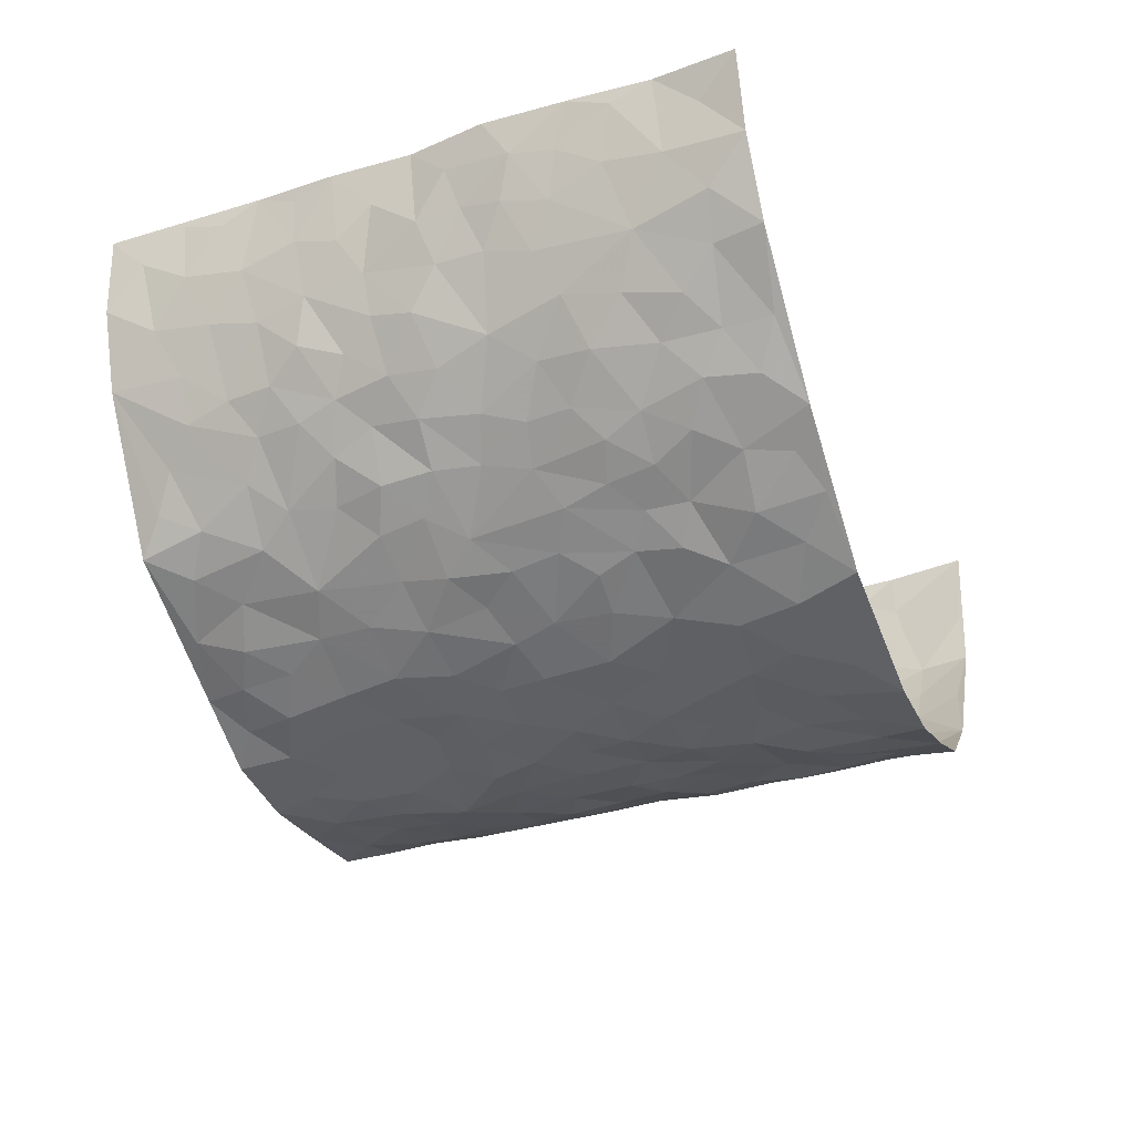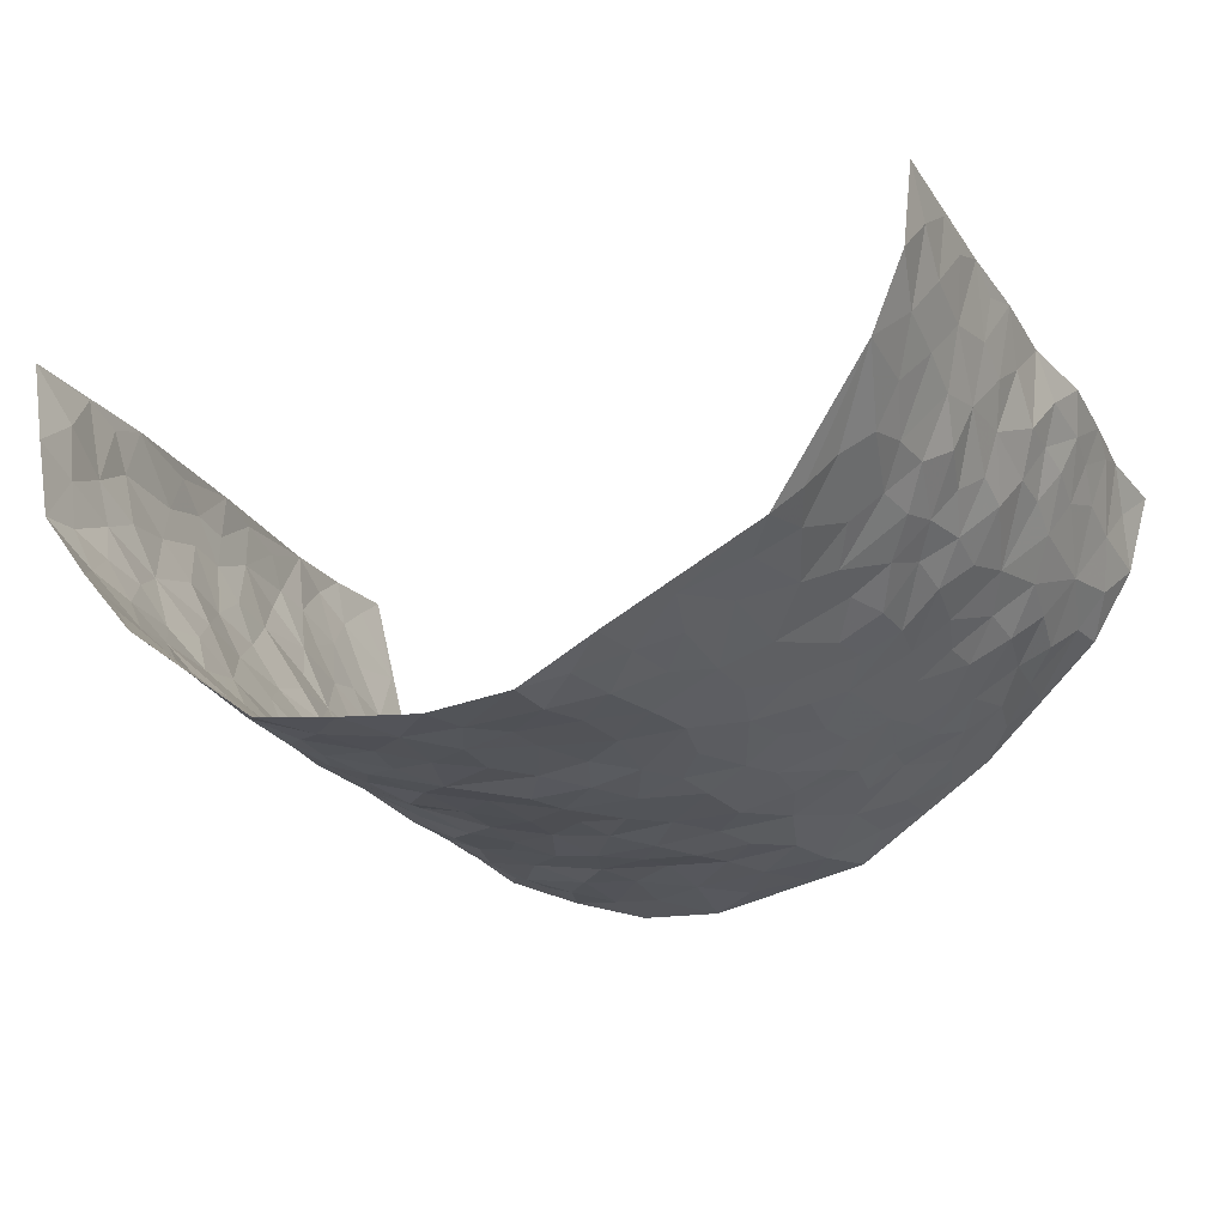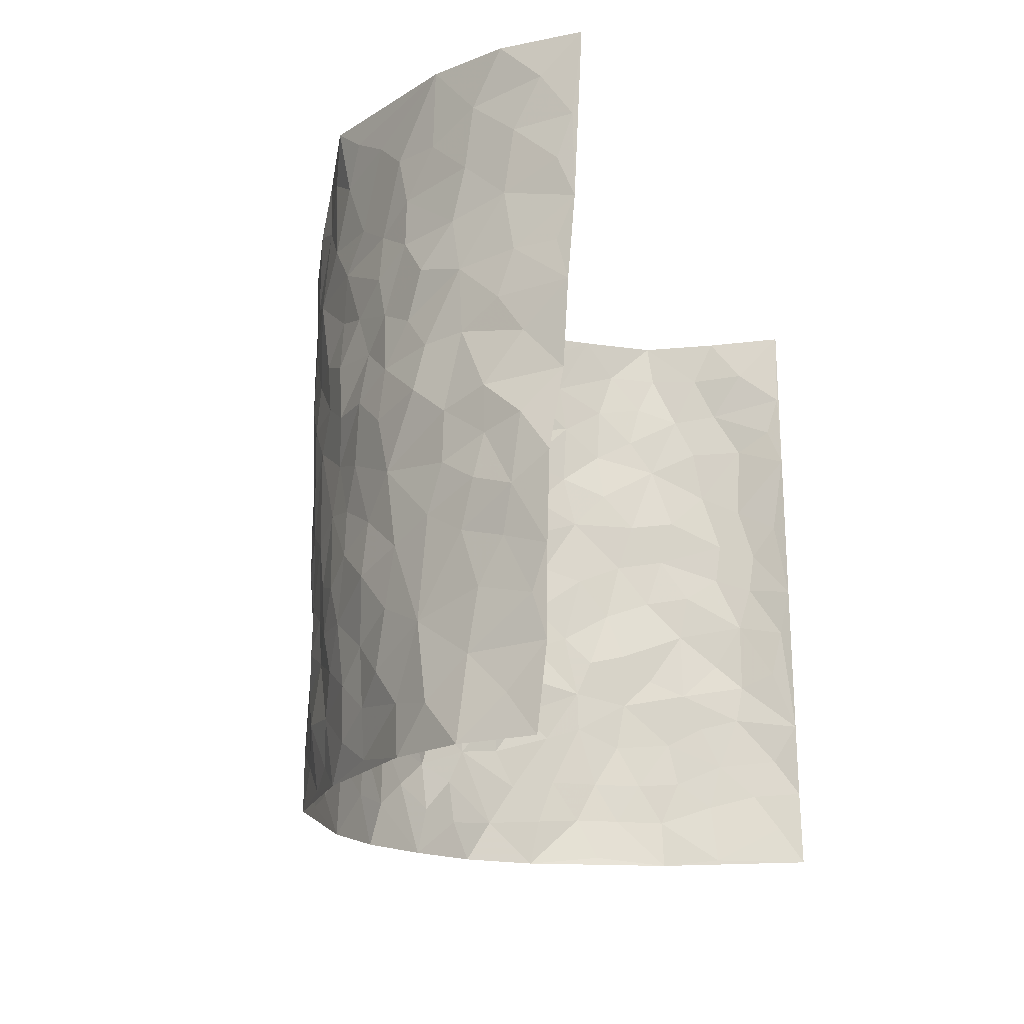
<metadata>
{"format":"obj","ext":"obj","renderer":"f3d","projection":"perspective","resolution":1024,"background":"white","views":[{"elev":-34.3,"azim":-68.6,"up":"+Z"},{"elev":-22.6,"azim":-156.3,"up":"+Z"},{"elev":-16.8,"azim":-70.7,"up":"+Y"}]}
</metadata>
<code>
v -0.7116 -0.003604 0.3598
v -0.6421 0.9874 0.4042
v 0.6364 0.009161 0.405
v 0.6356 1.007 0.3897
v -0.6315 0.3888 0.2004
v -0.6685 0.489 0.3831
v -0.6607 0.3536 0.2551
v 0.008617 0.002484 -0.2243
v -0.6973 0.2441 0.3694
v -0.6834 0.3328 0.3163
v -0.6151 -0.001617 0.1348
v -0.6938 0.12 0.3673
v -0.5965 0.2901 0.1195
v -0.6786 -0.001833 0.2411
v -0.6559 0.2845 0.2375
v -0.4372 -0.00074 -0.03413
v -0.6921 0.1827 0.3473
v -0.2764 0.1661 -0.1469
v -0.6284 0.319 0.1792
v -0.6701 0.1158 0.2527
v -0.6856 0.05826 0.3106
v -0.6497 0.06058 0.1871
v -0.5755 0.1242 0.08629
v -0.6067 0.07193 0.1287
v -0.6697 0.2026 0.2664
v -0.6782 0.2654 0.3035
v -0.631 0.1737 0.1679
v -0.5873 0.207 0.1029
v -0.6543 0.4831 0.2671
v -0.6969 0.3686 0.3727
v -0.584 0.9937 0.1663
v -0.4805 0.2201 -0.01341
v 0.2668 0.1579 -0.1805
v -0.6535 0.7379 0.3958
v -0.3434 0.3914 -0.1141
v -0.608 0.748 0.2032
v -0.6107 0.8258 0.2224
v -0.5112 0.4405 0.02175
v -0.5171 0.603 0.04197
v -0.4489 0.9953 -0.04256
v -0.6545 0.6767 0.3704
v -0.5613 0.5601 0.08622
v -0.3647 0.7522 -0.1021
v -0.462 0.2776 -0.03326
v -0.4202 0.2228 -0.06121
v -0.4469 0.1598 -0.03863
v -0.4119 0.6343 -0.06813
v -0.3448 0.5581 -0.1161
v 0.1718 0.4737 -0.1986
v -0.3135 0.2198 -0.1294
v -0.2018 0.6094 -0.1827
v -0.3497 0.6273 -0.1076
v -0.2818 0.05661 -0.1407
v -0.5356 0.7079 0.06347
v -0.3624 0.1926 -0.09053
v -0.6432 0.6106 0.2829
v -0.03158 0.3476 -0.2166
v 0.06505 0.3397 -0.2178
v 0.2979 0.4522 -0.1606
v -0.08983 0.5507 -0.214
v -0.1576 0.5549 -0.1951
v 0.09816 0.6301 -0.2159
v -0.5459 0.3435 0.0584
v -0.6045 0.5706 0.1631
v -0.6485 0.7996 0.3698
v -0.4964 0.1265 0.003581
v -0.3355 0.01041 -0.1038
v -0.6298 0.4624 0.2016
v -0.5359 0.1703 0.04593
v -0.5279 0.01532 0.05069
v -0.233 0.0008734 -0.1727
v -0.5315 0.08586 0.04839
v -0.4832 0.05011 -0.001068
v -0.3892 0.035 -0.06832
v -0.4082 0.1013 -0.06037
v -0.6426 0.6779 0.3054
v -0.6474 0.8628 0.392
v -0.6066 0.5063 0.1473
v 0.004368 0.9979 -0.2273
v -0.6196 0.6693 0.2185
v -0.5003 0.3128 0.003216
v -0.4592 0.4593 -0.02466
v 0.01235 0.5707 -0.2215
v -0.04412 0.4822 -0.2166
v 0.009934 0.419 -0.2168
v -0.1172 0.1276 -0.2059
v -0.4982 0.6674 0.0178
v -0.6545 0.5538 0.323
v -0.5952 0.6878 0.1516
v -0.412 0.2949 -0.06842
v -0.5511 0.2653 0.05204
v -0.4474 0.6858 -0.02862
v -0.1665 0.4838 -0.1961
v -0.25 0.4344 -0.1626
v -0.5481 0.6465 0.07851
v -0.003114 0.1174 -0.2132
v -0.3841 0.5087 -0.08705
v -0.3217 0.2867 -0.1235
v -0.2296 0.5022 -0.1704
v -0.1731 0.3801 -0.1939
v -0.665 0.6142 0.3893
v -0.5799 0.62 0.1273
v -0.6259 0.574 0.2249
v -0.3377 0.1084 -0.1153
v -0.4681 0.5308 -0.02103
v -0.5774 0.403 0.09873
v -0.121 0.3234 -0.1984
v -0.1415 0.2493 -0.1986
v -0.4665 0.609 -0.02494
v 0.1148 0.7282 -0.2236
v 0.003758 0.2147 -0.205
v -0.06554 0.2722 -0.2138
v 0.01217 0.2876 -0.2145
v -0.3966 0.3623 -0.08086
v -0.1883 0.1832 -0.1889
v -0.5604 0.4856 0.07677
v -0.4935 0.3791 0.002822
v -0.4457 0.3898 -0.04072
v -0.2897 0.5222 -0.1401
v -0.2461 0.3486 -0.1635
v -0.3337 0.4655 -0.1204
v -0.2142 0.2699 -0.1716
v -0.08368 0.4109 -0.2057
v -0.5214 0.5293 0.03063
v -0.0849 0.1979 -0.2049
v -0.205 0.09313 -0.1852
v -0.3677 0.2563 -0.09246
v -0.6761 0.4317 0.3262
v -0.6549 0.4157 0.2685
v 0.09844 0.4227 -0.2049
v 0.215 0.2378 -0.1855
v 0.08924 0.5165 -0.2134
v 0.02534 0.4877 -0.2139
v 0.1726 0.393 -0.1982
v 0.6032 0.5019 0.2117
v 0.2259 0.4345 -0.1899
v 0.2706 0.3142 -0.1741
v 0.1668 0.5671 -0.2042
v 0.1261 0.9978 -0.2134
v -0.2791 0.6178 -0.1517
v 0.3955 0.882 -0.08909
v 0.4441 1.001 -0.04702
v -0.2069 0.7803 -0.1824
v -0.05217 0.863 -0.2146
v -0.3044 0.3465 -0.1374
v -0.4192 0.5636 -0.06011
v -0.06604 0.05288 -0.2125
v -0.1479 0.02213 -0.1923
v 0.1322 0.002457 -0.2178
v 0.01858 0.8589 -0.2271
v -0.00994 0.6985 -0.2163
v 0.4039 0.1989 -0.0944
v 0.3397 0.2911 -0.1432
v 0.5168 0.5293 0.03025
v 0.4809 0.5497 -0.0274
v 0.4293 0.1374 -0.07086
v 0.4747 0.2299 -0.02205
v 0.3948 0.3639 -0.09661
v 0.02875 0.6399 -0.2258
v -0.05404 0.6264 -0.2164
v -0.1388 0.7294 -0.1953
v -0.07921 0.692 -0.2034
v -0.05308 0.7903 -0.2099
v -0.1302 0.6326 -0.2034
v 0.0269 0.7741 -0.2235
v 0.2481 0.9987 -0.1963
v -0.01365 0.9255 -0.2236
v -0.2569 0.8456 -0.159
v -0.193 0.8797 -0.1905
v -0.2984 0.7792 -0.1381
v -0.2276 0.9976 -0.1561
v -0.2197 0.695 -0.1785
v -0.3012 0.6981 -0.1383
v -0.1335 0.8287 -0.2
v -0.1187 0.9973 -0.2144
v 0.2224 0.7459 -0.1965
v 0.179 0.6672 -0.2047
v 0.3235 0.5962 -0.1489
v 0.2629 0.5234 -0.1722
v 0.2684 0.6662 -0.1773
v 0.3997 0.7471 -0.09079
v 0.3491 0.6846 -0.1377
v 0.2867 0.7341 -0.1729
v 0.07369 0.9284 -0.2251
v 0.0845 0.8223 -0.2237
v 0.1503 0.8572 -0.21
v 0.2518 0.8737 -0.185
v 0.3181 0.7941 -0.1564
v 0.2372 0.5954 -0.1914
v -0.6348 0.8592 0.3027
v -0.5607 0.8122 0.115
v -0.632 0.7673 0.288
v -0.6297 0.9904 0.2812
v -0.6408 0.9305 0.3442
v -0.6129 0.9149 0.2348
v -0.5823 0.8802 0.1626
v -0.5148 0.9253 0.05412
v -0.5507 0.8815 0.09851
v -0.5675 0.742 0.1162
v -0.4874 0.8112 0.01705
v -0.5258 0.7773 0.06499
v -0.4566 0.8982 -0.02085
v -0.3603 0.8761 -0.09236
v -0.4813 0.957 0.003662
v -0.4231 0.8134 -0.05442
v -0.4052 0.934 -0.06537
v -0.3201 0.9715 -0.113
v -0.4563 0.7584 -0.02147
v -0.3025 0.9002 -0.1344
v -0.2456 0.9303 -0.1601
v 0.1613 0.7842 -0.2098
v 0.2562 0.8047 -0.1841
v 0.1918 0.9331 -0.2054
v 0.3753 0.8143 -0.1132
v 0.3291 0.8819 -0.1464
v 0.3581 0.9841 -0.1136
v 0.2871 0.9387 -0.1735
v 0.4055 0.9501 -0.07485
v 0.3713 0.4948 -0.1208
v 0.3231 0.5299 -0.148
v 0.4521 0.6072 -0.05805
v 0.4111 0.6674 -0.09119
v 0.3941 0.5899 -0.111
v 0.3502 0.1918 -0.1377
v 0.4436 0.337 -0.05049
v 0.4359 0.5248 -0.07589
v 0.3453 0.3893 -0.1436
v -0.119 0.913 -0.2114
v -0.1745 0.9566 -0.1876
v 0.3195 0.1343 -0.1501
v 0.5177 0.01752 0.05758
v 0.2069 0.3338 -0.1885
v 0.2766 0.3857 -0.1768
v 0.5119 0.2502 0.02685
v 0.5968 1.002 0.1463
v 0.649 0.2568 0.3973
v 0.4544 0.8155 -0.05153
v 0.58 0.4911 0.1414
v 0.4507 0.7502 -0.05123
v 0.6352 0.5071 0.3963
v 0.556 0.2973 0.1002
v 0.4701 0.4706 -0.03823
v 0.5954 0.3157 0.2021
v 0.5 0.4182 0.005686
v 0.4541 0.003997 -0.04656
v 0.09739 0.2514 -0.2094
v 0.4628 0.07905 -0.0336
v 0.1414 0.3186 -0.2031
v 0.3949 0.2689 -0.0923
v 0.6294 0.2707 0.2932
v 0.5447 0.4648 0.07298
v 0.5088 0.08479 0.02342
v 0.4279 0.4275 -0.0812
v 0.5211 0.3747 0.048
v 0.2924 0.2335 -0.1714
v 0.4455 0.2741 -0.05634
v 0.2683 0.07942 -0.1724
v 0.3655 0.003912 -0.1326
v 0.2508 0.002474 -0.1802
v 0.2091 0.1153 -0.1963
v 0.07574 0.1688 -0.2085
v 0.1529 0.1901 -0.2068
v 0.528 0.1507 0.05182
v 0.6006 0.4274 0.198
v 0.5889 0.2252 0.1735
v 0.5443 0.08415 0.08759
v 0.5509 0.3883 0.1023
v 0.577 0.3432 0.1443
v 0.6349 0.3318 0.3034
v 0.5918 0.5722 0.1656
v 0.5648 0.1494 0.1235
v 0.5935 0.154 0.1889
v 0.6231 0.3725 0.2585
v 0.6405 0.3559 0.3601
v 0.6317 0.4451 0.3035
v 0.5106 0.3158 0.02545
v 0.6091 0.1109 0.2446
v 0.3314 0.0643 -0.1455
v 0.3994 0.07105 -0.1041
v 0.0797 0.07727 -0.2141
v 0.1514 0.07273 -0.2077
v 0.6278 0.7579 0.3945
v 0.582 0.08281 0.16
v 0.5507 0.2189 0.08761
v 0.6396 0.4316 0.3785
v 0.6342 0.5153 0.3238
v 0.608 0.255 0.2309
v 0.4818 0.1507 -0.01372
v 0.5769 0.005855 0.1645
v 0.4642 0.3964 -0.0406
v 0.6342 0.0707 0.3638
v 0.6466 0.1333 0.3998
v 0.6174 0.1853 0.2622
v 0.6317 0.1301 0.3203
v 0.6008 0.01469 0.2578
v 0.6457 0.194 0.3571
v 0.5578 0.5597 0.09339
v 0.5635 0.6371 0.1187
v 0.5142 0.6398 0.02296
v 0.6165 0.697 0.2421
v 0.5423 0.775 0.05938
v 0.6334 0.6322 0.3739
v 0.5952 0.6463 0.1877
v 0.6237 0.601 0.2721
v 0.5876 0.7484 0.153
v 0.6229 0.5359 0.2634
v 0.635 0.5804 0.3327
v 0.6294 0.6658 0.308
v 0.5398 0.6966 0.07128
v 0.505 0.7273 0.004369
v 0.4671 0.6781 -0.03722
v 0.62 0.8585 0.2686
v 0.5816 0.875 0.1306
v 0.6094 0.7824 0.2289
v 0.629 0.7849 0.3123
v 0.6048 0.849 0.1963
v 0.6315 0.8825 0.3892
v 0.5708 0.807 0.1162
v 0.6293 0.819 0.3689
v 0.5978 0.9348 0.1556
v 0.6179 1.004 0.2672
v 0.5235 1.002 0.04752
v 0.612 0.9309 0.2341
v 0.6184 0.9348 0.321
v 0.5589 0.9386 0.08438
v 0.4946 0.9052 0.0007423
v 0.4486 0.8842 -0.04536
v 0.4855 0.973 -0.0009079
v 0.5053 0.826 0.009122
v 0.5437 0.8644 0.06405
f 29 6 128
f 12 21 20
f 26 10 9
f 55 45 46
f 27 19 15
f 26 9 17
f 101 6 88
f 12 1 21
f 7 15 19
f 125 86 96
f 84 123 85
f 129 29 128
f 25 27 15
f 12 20 17
f 73 75 66
f 22 14 11
f 26 17 25
f 9 12 17
f 25 15 26
f 5 129 7
f 52 146 48
f 55 18 50
f 7 19 5
f 20 27 25
f 124 82 105
f 41 76 34
f 20 14 22
f 14 20 21
f 14 21 1
f 24 22 11
f 24 27 22
f 72 66 69
f 69 32 91
f 70 24 11
f 24 23 27
f 17 20 25
f 27 20 22
f 10 15 7
f 10 26 15
f 23 28 27
f 27 13 19
f 28 23 69
f 13 27 28
f 119 121 94
f 10 7 129
f 6 30 128
f 9 10 30
f 36 192 80
f 80 102 89
f 118 81 44
f 64 103 78
f 115 126 86
f 45 32 46
f 91 63 13
f 129 68 29
f 95 87 54
f 95 54 199
f 202 40 204
f 82 97 105
f 29 88 6
f 18 55 104
f 148 126 71
f 38 82 124
f 50 18 122
f 117 82 38
f 5 19 106
f 82 117 118
f 80 64 102
f 127 45 55
f 194 77 190
f 98 35 114
f 39 124 105
f 127 50 98
f 106 19 13
f 66 75 46
f 39 95 42
f 63 117 38
f 95 89 102
f 101 56 76
f 51 140 99
f 18 53 126
f 62 83 132
f 45 127 90
f 112 113 57
f 103 29 68
f 130 85 58
f 109 39 105
f 35 94 121
f 113 246 58
f 151 165 163
f 120 100 94
f 114 127 98
f 192 190 65
f 95 39 87
f 36 191 37
f 67 104 74
f 56 101 88
f 13 63 106
f 192 34 76
f 268 241 243
f 108 115 125
f 93 84 60
f 133 84 85
f 156 288 157
f 101 76 41
f 80 103 64
f 105 97 146
f 99 61 51
f 92 109 47
f 125 96 111
f 158 227 153
f 75 104 55
f 69 66 32
f 81 91 32
f 106 78 68
f 42 64 78
f 77 34 65
f 24 70 72
f 75 73 16
f 16 71 67
f 2 34 77
f 13 28 91
f 103 56 88
f 56 80 76
f 72 69 23
f 11 16 70
f 16 73 70
f 16 67 74
f 115 18 126
f 24 72 23
f 73 72 70
f 16 74 75
f 72 73 66
f 32 45 44
f 84 83 60
f 66 46 32
f 78 106 116
f 117 63 81
f 67 53 104
f 103 68 78
f 69 91 28
f 36 80 89
f 106 38 116
f 106 68 5
f 81 118 117
f 62 132 138
f 32 44 81
f 53 67 71
f 57 58 85
f 123 100 107
f 93 60 61
f 33 230 224
f 8 96 147
f 132 133 130
f 140 48 119
f 93 100 123
f 122 98 50
f 164 60 160
f 53 71 126
f 125 112 108
f 193 194 195
f 75 55 46
f 63 91 81
f 56 103 80
f 196 198 31
f 18 104 53
f 121 48 97
f 38 106 63
f 118 97 82
f 97 35 121
f 51 172 140
f 130 134 49
f 87 39 109
f 288 252 263
f 97 114 35
f 47 43 92
f 57 113 58
f 248 130 58
f 34 101 41
f 114 90 127
f 116 124 42
f 145 94 35
f 118 114 97
f 167 79 175
f 98 145 35
f 85 123 57
f 43 47 52
f 199 36 89
f 42 78 116
f 159 83 62
f 88 29 103
f 74 104 75
f 118 44 90
f 173 140 172
f 42 95 102
f 190 192 37
f 65 190 77
f 89 95 199
f 125 111 112
f 92 87 109
f 18 115 122
f 177 180 176
f 112 57 107
f 109 105 146
f 93 94 100
f 285 286 275
f 96 86 147
f 137 232 131
f 57 123 107
f 87 92 208
f 49 134 136
f 132 130 49
f 161 164 162
f 50 127 55
f 122 108 107
f 122 107 100
f 48 140 52
f 118 90 114
f 99 119 94
f 123 84 93
f 36 37 192
f 48 121 119
f 120 122 100
f 39 42 124
f 38 124 116
f 248 58 246
f 44 45 90
f 98 122 120
f 146 52 47
f 94 93 99
f 168 209 170
f 212 183 188
f 202 197 200
f 42 102 64
f 107 108 112
f 99 93 61
f 8 280 96
f 112 111 113
f 125 115 86
f 115 108 122
f 128 30 10
f 5 68 129
f 10 129 128
f 132 49 138
f 83 84 133
f 130 133 85
f 83 133 132
f 248 134 130
f 156 152 224
f 151 110 165
f 212 186 211
f 153 224 249
f 254 251 244
f 246 261 262
f 225 158 249
f 49 136 179
f 185 184 150
f 214 188 181
f 181 188 182
f 161 163 174
f 143 170 172
f 110 211 185
f 184 79 167
f 174 228 169
f 62 110 159
f 163 150 144
f 210 169 229
f 170 143 168
f 176 211 110
f 98 120 145
f 94 145 120
f 48 146 97
f 109 146 47
f 148 86 126
f 147 86 148
f 71 8 148
f 8 147 148
f 244 276 254
f 232 136 134
f 174 143 161
f 60 83 160
f 163 162 151
f 159 160 83
f 261 281 262
f 259 281 149
f 219 220 59
f 246 113 111
f 33 255 131
f 157 256 152
f 137 255 153
f 230 278 279
f 262 260 33
f 154 155 242
f 131 255 137
f 248 131 232
f 281 280 149
f 259 258 278
f 220 179 59
f 159 151 160
f 162 160 151
f 164 61 60
f 228 174 144
f 144 174 163
f 159 110 151
f 161 172 164
f 186 184 185
f 161 162 163
f 61 164 51
f 160 162 164
f 187 217 213
f 150 163 165
f 205 202 200
f 79 184 139
f 170 43 173
f 174 169 143
f 161 143 172
f 167 144 150
f 176 180 183
f 172 170 173
f 223 226 221
f 185 150 165
f 99 140 119
f 207 206 203
f 172 51 164
f 43 52 173
f 173 52 140
f 167 175 228
f 228 229 169
f 210 168 169
f 177 110 62
f 189 138 179
f 62 138 177
f 136 232 233
f 181 182 222
f 150 184 167
f 178 180 189
f 49 179 138
f 177 138 189
f 180 178 182
f 178 179 220
f 307 308 304
f 222 223 221
f 215 187 188
f 176 183 212
f 187 213 186
f 214 215 188
f 185 211 186
f 237 181 239
f 182 188 183
f 110 185 165
f 216 215 141
f 211 176 212
f 182 183 180
f 176 110 177
f 213 184 186
f 178 189 179
f 177 189 180
f 195 190 37
f 197 198 200
f 195 194 190
f 34 192 65
f 80 192 76
f 37 196 195
f 194 2 77
f 193 2 194
f 196 37 191
f 31 193 195
f 198 196 191
f 31 195 196
f 199 201 191
f 197 204 31
f 198 191 201
f 31 198 197
f 201 199 54
f 36 199 191
f 54 208 201
f 208 43 205
f 208 54 87
f 198 201 200
f 206 205 203
f 43 170 203
f 210 207 209
f 40 202 206
f 31 204 40
f 197 202 204
f 208 205 200
f 43 203 205
f 205 206 202
f 203 209 207
f 171 40 207
f 40 206 207
f 208 200 201
f 43 208 92
f 170 209 203
f 168 143 169
f 207 210 171
f 168 210 209
f 188 187 212
f 212 187 186
f 166 139 213
f 184 213 139
f 237 214 181
f 215 214 141
f 216 141 218
f 213 217 166
f 142 166 216
f 217 216 166
f 187 215 217
f 216 217 215
f 237 141 214
f 142 216 218
f 223 222 182
f 179 136 59
f 223 220 219
f 267 238 251
f 237 327 141
f 223 182 178
f 158 290 253
f 220 223 178
f 59 233 227
f 233 59 136
f 248 246 131
f 153 249 158
f 251 254 267
f 223 219 226
f 111 261 246
f 297 251 238
f 276 256 157
f 167 228 144
f 229 228 175
f 175 171 229
f 229 171 210
f 260 257 33
f 265 271 272
f 266 289 283
f 269 243 250
f 249 224 152
f 266 283 271
f 227 233 137
f 253 227 158
f 325 313 320
f 135 264 275
f 310 329 239
f 270 298 297
f 249 256 225
f 275 273 269
f 311 222 221
f 155 154 299
f 234 276 157
f 310 311 299
f 222 239 181
f 221 226 155
f 266 263 252
f 242 290 244
f 264 273 275
f 273 264 243
f 242 244 154
f 276 290 225
f 288 234 157
f 240 282 302
f 275 286 306
f 225 290 158
f 234 263 284
f 241 254 276
f 233 232 137
f 137 153 227
f 264 135 238
f 244 251 154
f 260 259 257
f 227 253 219
f 33 224 255
f 154 297 299
f 240 302 307
f 297 154 251
f 264 268 243
f 253 226 219
f 271 284 263
f 277 294 293
f 290 242 253
f 241 234 284
f 59 227 219
f 242 155 226
f 252 245 231
f 157 152 156
f 257 230 33
f 152 256 249
f 278 230 257
f 262 33 131
f 224 153 255
f 259 278 257
f 134 248 232
f 230 279 224
f 96 261 111
f 261 96 280
f 280 281 261
f 246 262 131
f 252 247 245
f 268 267 241
f 283 277 272
f 288 247 252
f 275 274 285
f 295 291 294
f 267 268 264
f 263 234 288
f 309 310 299
f 290 276 244
f 283 272 271
f 267 254 241
f 265 243 241
f 236 240 285
f 297 238 270
f 303 305 298
f 241 276 234
f 221 155 299
f 272 277 293
f 250 243 287
f 286 285 240
f 284 271 265
f 271 263 266
f 295 3 291
f 225 256 276
f 241 284 265
f 289 266 231
f 3 292 291
f 321 235 323
f 293 294 296
f 279 278 258
f 245 279 258
f 279 156 224
f 260 281 259
f 280 8 149
f 262 281 260
f 231 266 252
f 267 264 238
f 306 304 270
f 283 289 295
f 243 269 273
f 236 269 250
f 294 292 296
f 274 236 285
f 269 274 275
f 250 287 293
f 245 289 231
f 236 274 269
f 156 279 247
f 242 226 253
f 247 279 245
f 243 265 287
f 288 156 247
f 265 272 293
f 296 292 236
f 293 287 265
f 295 294 277
f 277 283 295
f 236 250 296
f 289 3 295
f 292 294 291
f 293 296 250
f 300 304 308
f 325 320 235
f 329 330 326
f 270 304 303
f 270 303 298
f 309 305 301
f 135 306 270
f 299 297 298
f 298 309 299
f 238 135 270
f 300 314 305
f 303 300 305
f 304 306 307
f 300 303 304
f 282 319 315
f 322 325 235
f 275 306 135
f 307 306 286
f 240 307 286
f 308 307 302
f 302 282 308
f 308 282 315
f 305 309 298
f 310 309 301
f 310 301 329
f 310 239 311
f 222 311 239
f 299 311 221
f 319 312 315
f 312 323 316
f 301 305 318
f 305 314 316
f 300 308 315
f 316 314 312
f 312 314 315
f 315 314 300
f 323 312 324
f 316 313 318
f 282 4 317
f 330 313 325
f 4 321 324
f 235 320 323
f 282 317 319
f 312 319 317
f 326 325 322
f 316 320 313
f 316 318 305
f 142 218 327
f 327 218 141
f 316 323 320
f 324 312 317
f 4 324 317
f 321 323 324
f 318 313 330
f 328 326 322
f 326 327 329
f 329 327 237
f 326 328 327
f 322 142 328
f 327 328 142
f 329 237 239
f 301 318 330
f 326 330 325
f 330 329 301

</code>
